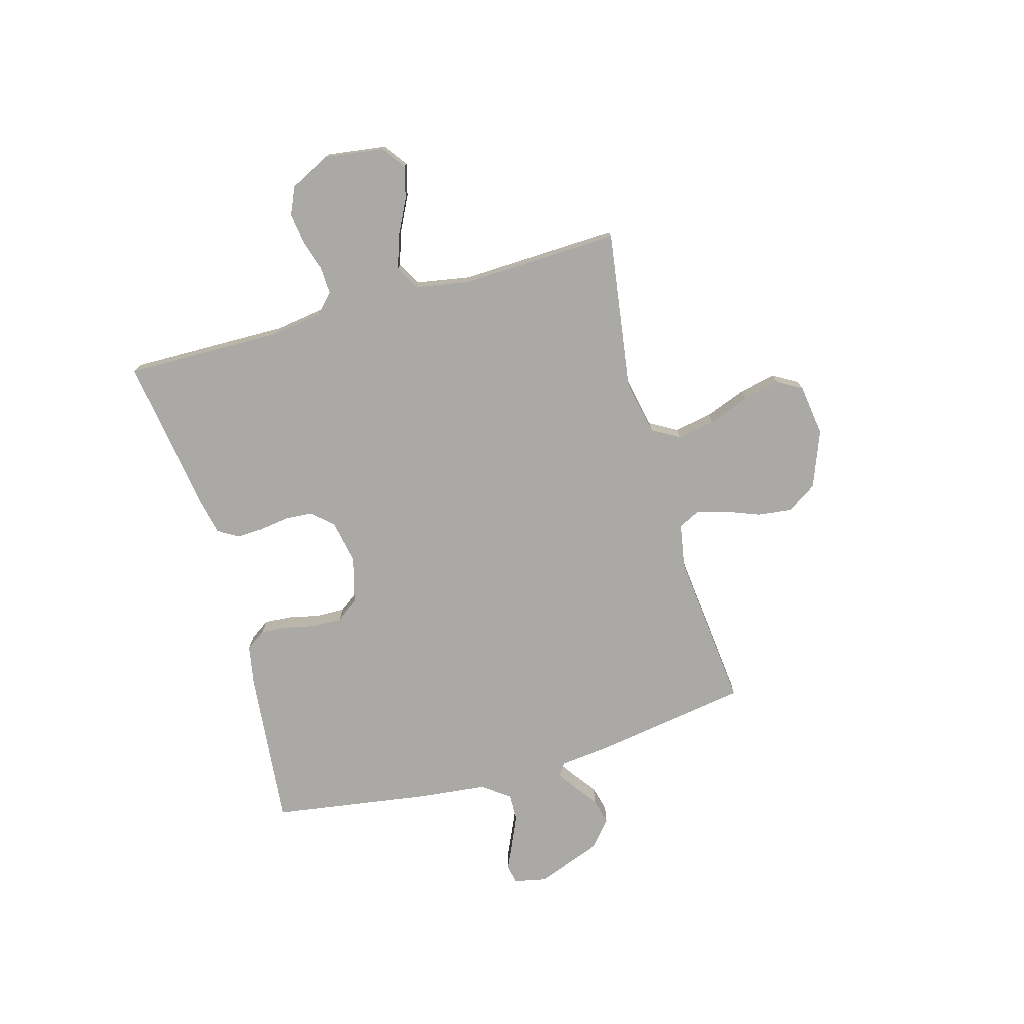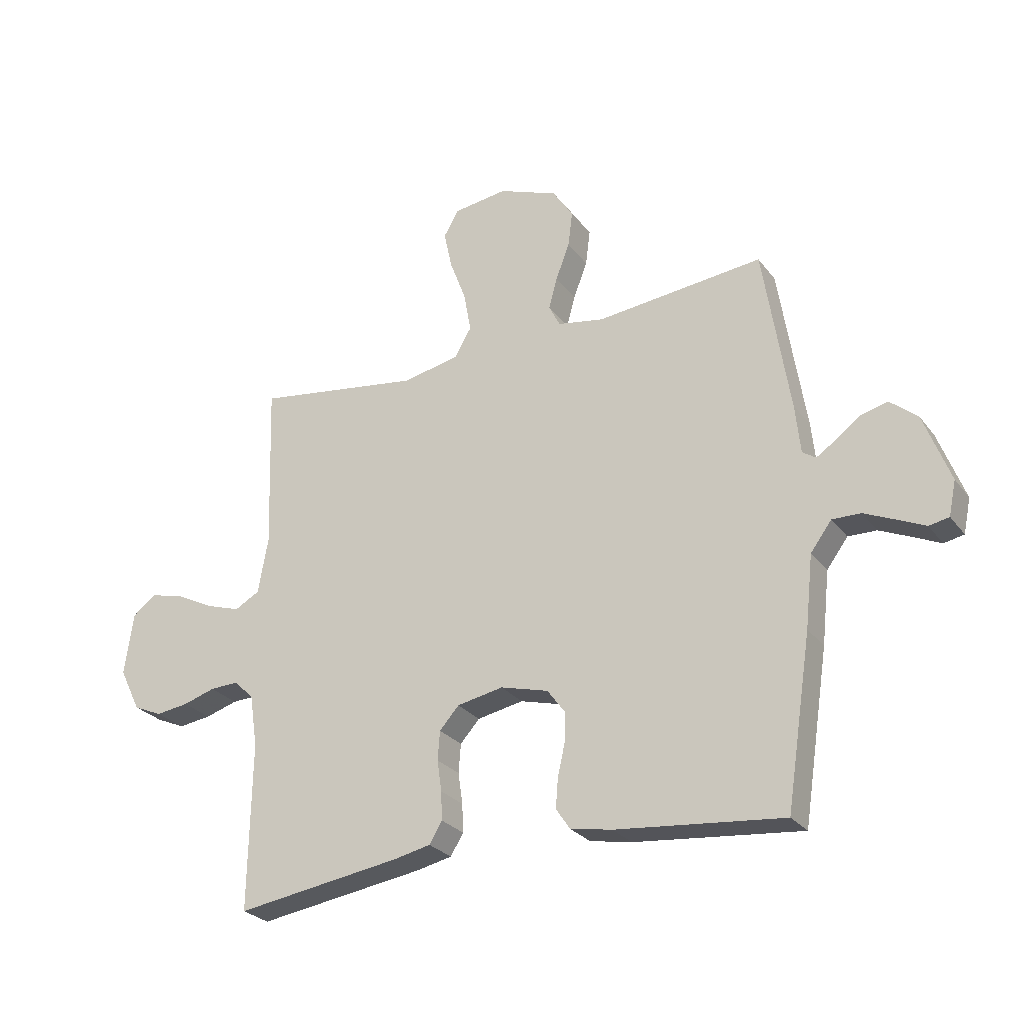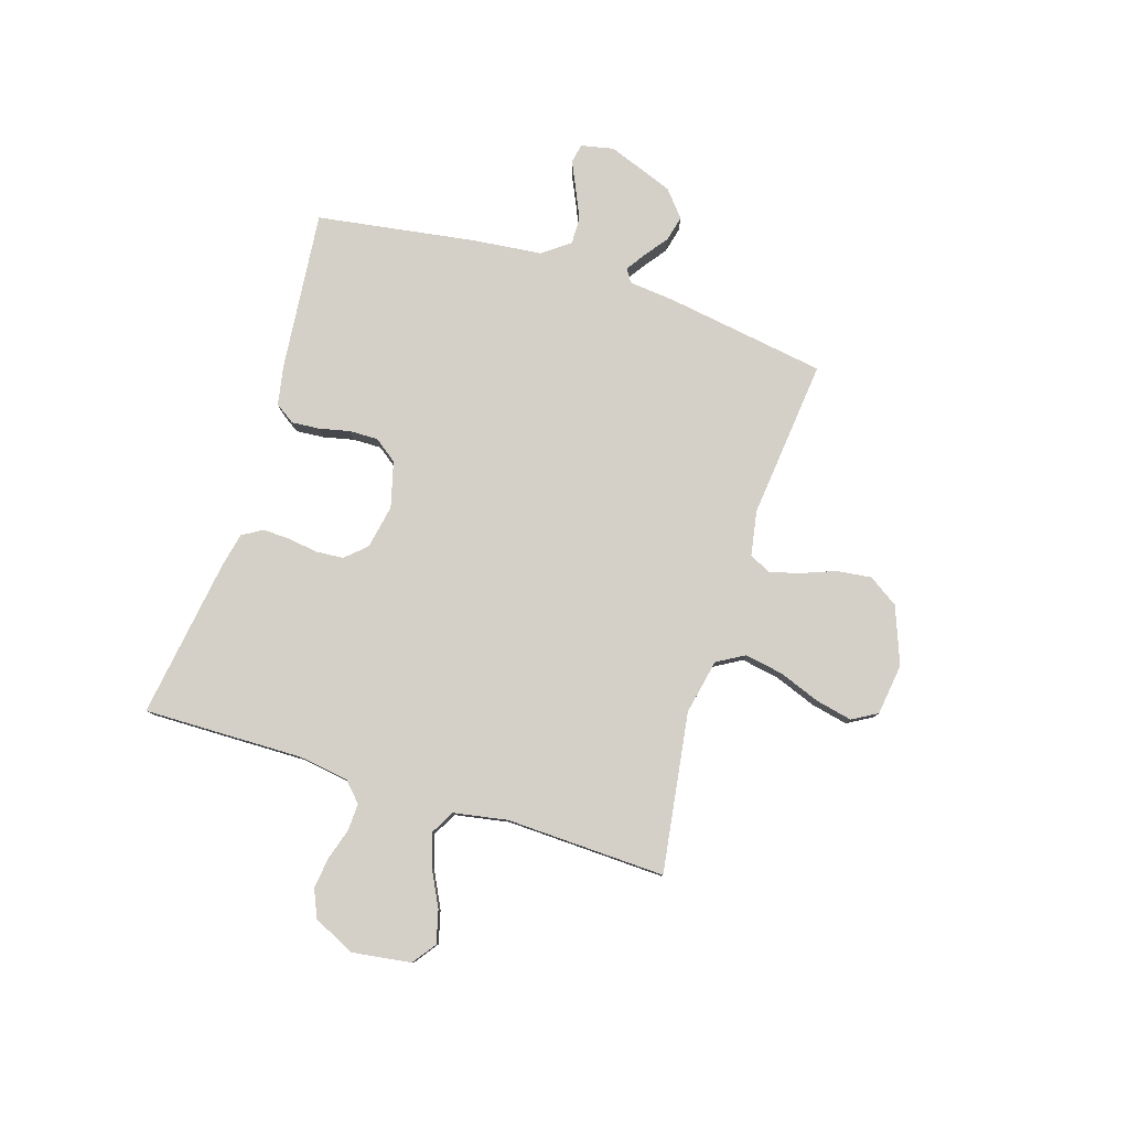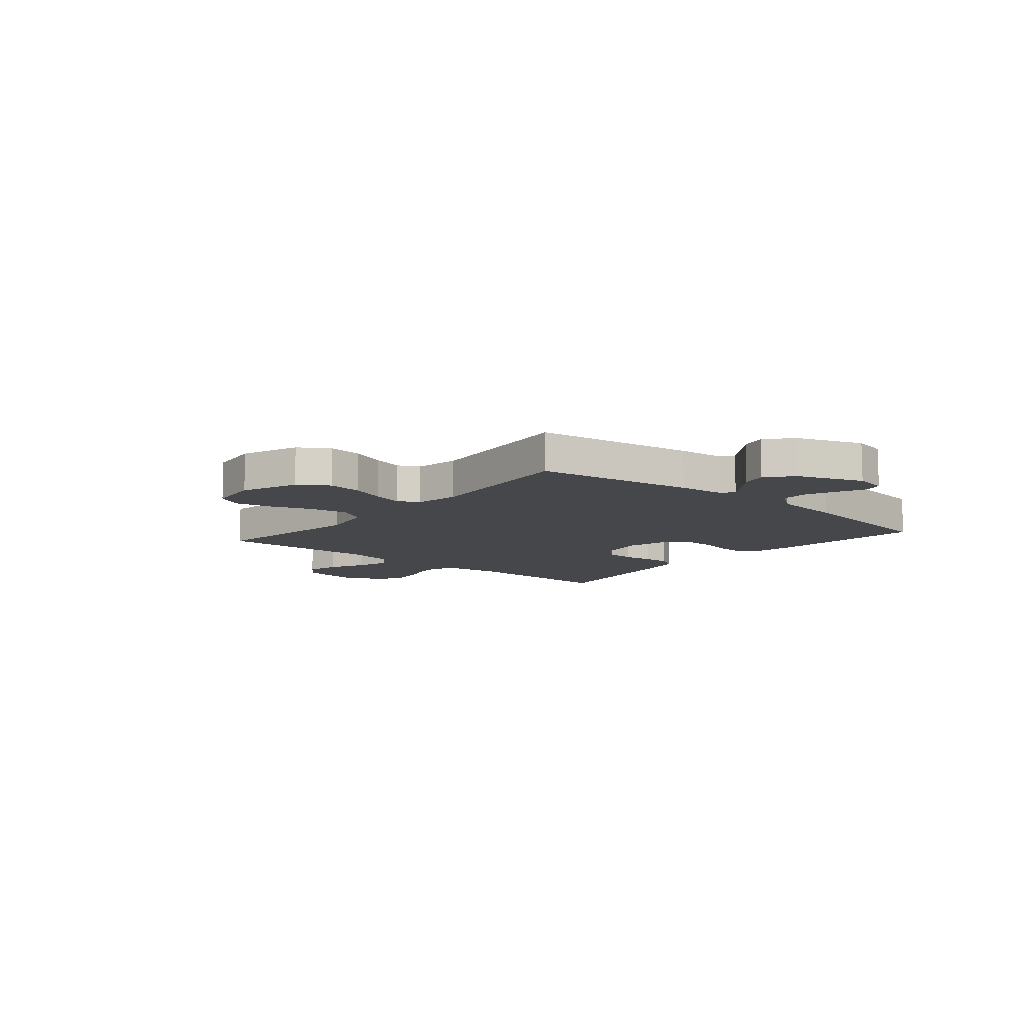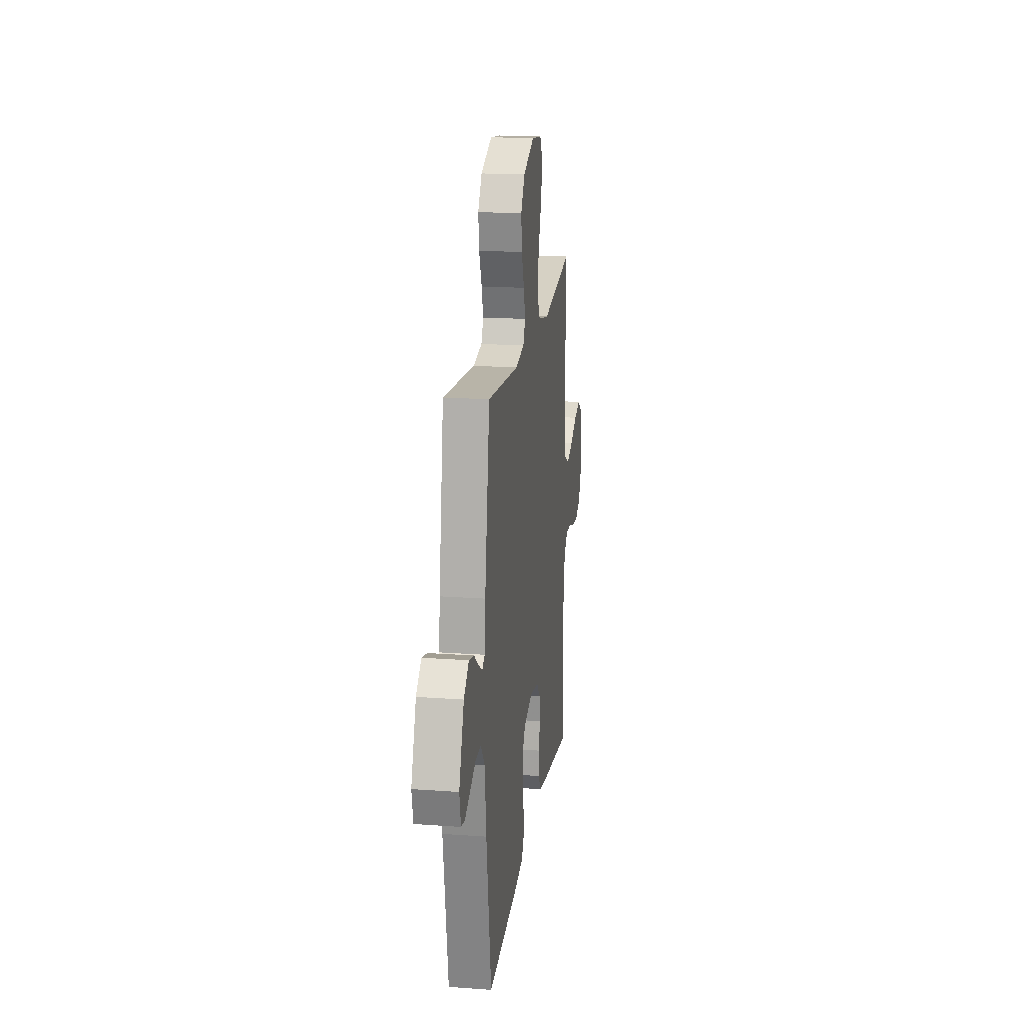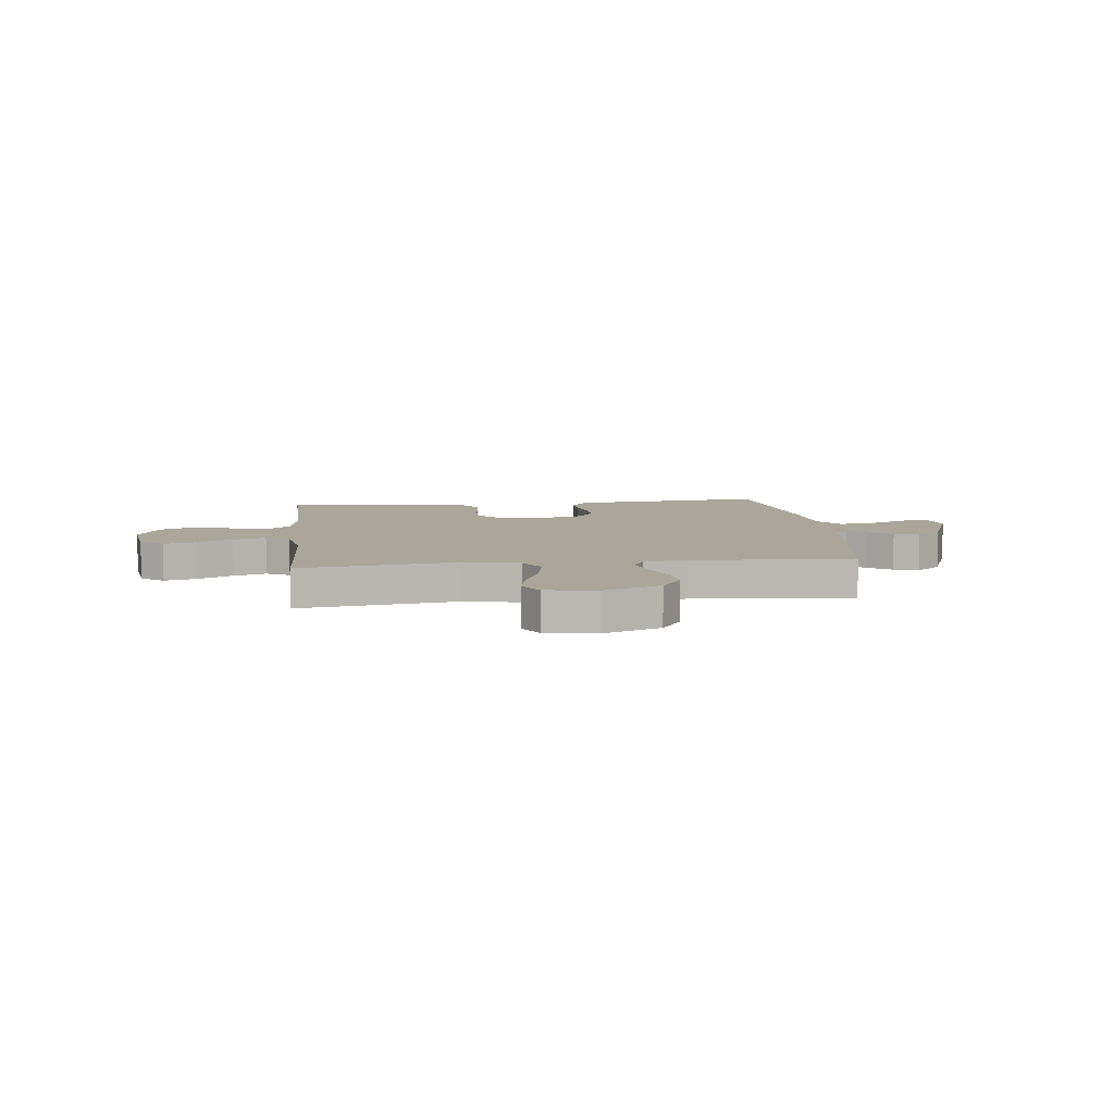
<metadata>
{"format":"obj","ext":"obj","renderer":"f3d","projection":"perspective","resolution":1024,"background":"white","views":[{"elev":-75.4,"azim":-74.2,"up":"+Y"},{"elev":-26.7,"azim":28.8,"up":"+Z"},{"elev":80.0,"azim":-72.5,"up":"+Y"},{"elev":-10.2,"azim":49.7,"up":"+Y"},{"elev":18.7,"azim":97.9,"up":"+Z"},{"elev":7.8,"azim":-6.3,"up":"+Y"}]}
</metadata>
<code>
v 0.5 0.07 -0.5
v 0.2 0.07 -0.47
v 0.125 0.07 -0.456
v 0.1 0.07 -0.419
v 0.104 0.07 -0.367
v 0.117 0.07 -0.309
v 0.118 0.07 -0.255
v 0.086 0.07 -0.212
v 0 0.07 -0.189
v -0.083 0.07 -0.205
v -0.118 0.07 -0.244
v -0.122 0.07 -0.296
v -0.114 0.07 -0.352
v -0.112 0.07 -0.403
v -0.135 0.07 -0.441
v -0.2 0.07 -0.455
v -0.5 0.07 -0.5
v -0.495 0.07 -0.2
v -0.509 0.07 -0.106
v -0.545 0.07 -0.072
v -0.596 0.07 -0.074
v -0.654 0.07 -0.092
v -0.713 0.07 -0.1
v -0.765 0.07 -0.077
v -0.803 0.07 0
v -0.787 0.07 0.112
v -0.743 0.07 0.144
v -0.682 0.07 0.128
v -0.615 0.07 0.094
v -0.553 0.07 0.074
v -0.508 0.07 0.099
v -0.49 0.07 0.2
v -0.5 0.07 0.5
v -0.2 0.07 0.456
v -0.097 0.07 0.477
v -0.067 0.07 0.529
v -0.08 0.07 0.601
v -0.109 0.07 0.678
v -0.124 0.07 0.747
v -0.097 0.07 0.794
v 0 0.07 0.807
v 0.107 0.07 0.766
v 0.144 0.07 0.71
v 0.136 0.07 0.645
v 0.111 0.07 0.58
v 0.096 0.07 0.524
v 0.116 0.07 0.484
v 0.2 0.07 0.469
v 0.5 0.07 0.5
v 0.547 0.07 0.2
v 0.556 0.07 0.112
v 0.58 0.07 0.096
v 0.616 0.07 0.12
v 0.66 0.07 0.153
v 0.708 0.07 0.165
v 0.757 0.07 0.124
v 0.804 0.07 0
v 0.791 0.07 -0.062
v 0.755 0.07 -0.069
v 0.705 0.07 -0.046
v 0.649 0.07 -0.021
v 0.598 0.07 -0.02
v 0.56 0.07 -0.071
v 0.546 0.07 -0.2
v 0.5 0 -0.5
v 0.2 0 -0.47
v 0.125 0 -0.456
v 0.1 0 -0.419
v 0.104 0 -0.367
v 0.117 0 -0.309
v 0.118 0 -0.255
v 0.086 0 -0.212
v 0 0 -0.189
v -0.083 0 -0.205
v -0.118 0 -0.244
v -0.122 0 -0.296
v -0.114 0 -0.352
v -0.112 0 -0.403
v -0.135 0 -0.441
v -0.2 0 -0.455
v -0.5 0 -0.5
v -0.495 0 -0.2
v -0.509 0 -0.106
v -0.545 0 -0.072
v -0.596 0 -0.074
v -0.654 0 -0.092
v -0.713 0 -0.1
v -0.765 0 -0.077
v -0.803 0 0
v -0.787 0 0.112
v -0.743 0 0.144
v -0.682 0 0.128
v -0.615 0 0.094
v -0.553 0 0.074
v -0.508 0 0.099
v -0.49 0 0.2
v -0.5 0 0.5
v -0.2 0 0.456
v -0.097 0 0.477
v -0.067 0 0.529
v -0.08 0 0.601
v -0.109 0 0.678
v -0.124 0 0.747
v -0.097 0 0.794
v 0 0 0.807
v 0.107 0 0.766
v 0.144 0 0.71
v 0.136 0 0.645
v 0.111 0 0.58
v 0.096 0 0.524
v 0.116 0 0.484
v 0.2 0 0.469
v 0.5 0 0.5
v 0.547 0 0.2
v 0.556 0 0.112
v 0.58 0 0.096
v 0.616 0 0.12
v 0.66 0 0.153
v 0.708 0 0.165
v 0.757 0 0.124
v 0.804 0 0
v 0.791 0 -0.062
v 0.755 0 -0.069
v 0.705 0 -0.046
v 0.649 0 -0.021
v 0.598 0 -0.02
v 0.56 0 -0.071
v 0.546 0 -0.2
f 4 5 6
f 3 4 6
f 2 3 6
f 1 2 6
f 64 1 6
f 63 64 6
f 62 63 6 7
f 58 59 60
f 57 58 60
f 56 57 60
f 55 56 60
f 54 55 60
f 53 54 60
f 52 53 60 61
f 51 52 61 62
f 48 49 50 51
f 62 7 8
f 51 62 8
f 48 51 8
f 47 48 8
f 43 44 45
f 42 43 45
f 41 42 45
f 40 41 45
f 39 40 45
f 38 39 45
f 37 38 45
f 36 37 45 46
f 47 8 9
f 46 47 9
f 36 46 9
f 35 36 9
f 32 33 34
f 35 9 10
f 34 35 10
f 32 34 10
f 31 32 10
f 27 28 29
f 26 27 29
f 25 26 29
f 24 25 29
f 23 24 29
f 22 23 29
f 21 22 29
f 20 21 29 30
f 31 10 11
f 30 31 11
f 20 30 11
f 19 20 11
f 16 17 18
f 15 16 18
f 14 15 18
f 13 14 18
f 12 13 18
f 11 12 18 19
f 70 69 68
f 70 68 67
f 70 67 66
f 70 66 65
f 70 65 128
f 70 128 127
f 71 70 127 126
f 124 123 122
f 124 122 121
f 124 121 120
f 124 120 119
f 124 119 118
f 124 118 117
f 125 124 117 116
f 126 125 116 115
f 115 114 113 112
f 72 71 126
f 72 126 115
f 72 115 112
f 72 112 111
f 109 108 107
f 109 107 106
f 109 106 105
f 109 105 104
f 109 104 103
f 109 103 102
f 109 102 101
f 110 109 101 100
f 73 72 111
f 73 111 110
f 73 110 100
f 73 100 99
f 98 97 96
f 74 73 99
f 74 99 98
f 74 98 96
f 74 96 95
f 93 92 91
f 93 91 90
f 93 90 89
f 93 89 88
f 93 88 87
f 93 87 86
f 93 86 85
f 94 93 85 84
f 75 74 95
f 75 95 94
f 75 94 84
f 75 84 83
f 82 81 80
f 82 80 79
f 82 79 78
f 82 78 77
f 82 77 76
f 83 82 76 75
f 1 65 66 2
f 2 66 67 3
f 3 67 68 4
f 4 68 69 5
f 5 69 70 6
f 6 70 71 7
f 7 71 72 8
f 8 72 73 9
f 9 73 74 10
f 10 74 75 11
f 11 75 76 12
f 12 76 77 13
f 13 77 78 14
f 14 78 79 15
f 15 79 80 16
f 16 80 81 17
f 17 81 82 18
f 18 82 83 19
f 19 83 84 20
f 20 84 85 21
f 21 85 86 22
f 22 86 87 23
f 23 87 88 24
f 24 88 89 25
f 25 89 90 26
f 26 90 91 27
f 27 91 92 28
f 28 92 93 29
f 29 93 94 30
f 30 94 95 31
f 31 95 96 32
f 32 96 97 33
f 33 97 98 34
f 34 98 99 35
f 35 99 100 36
f 36 100 101 37
f 37 101 102 38
f 38 102 103 39
f 39 103 104 40
f 40 104 105 41
f 41 105 106 42
f 42 106 107 43
f 43 107 108 44
f 44 108 109 45
f 45 109 110 46
f 46 110 111 47
f 47 111 112 48
f 48 112 113 49
f 49 113 114 50
f 50 114 115 51
f 51 115 116 52
f 52 116 117 53
f 53 117 118 54
f 54 118 119 55
f 55 119 120 56
f 56 120 121 57
f 57 121 122 58
f 58 122 123 59
f 59 123 124 60
f 60 124 125 61
f 61 125 126 62
f 62 126 127 63
f 63 127 128 64
f 64 128 65 1

</code>
